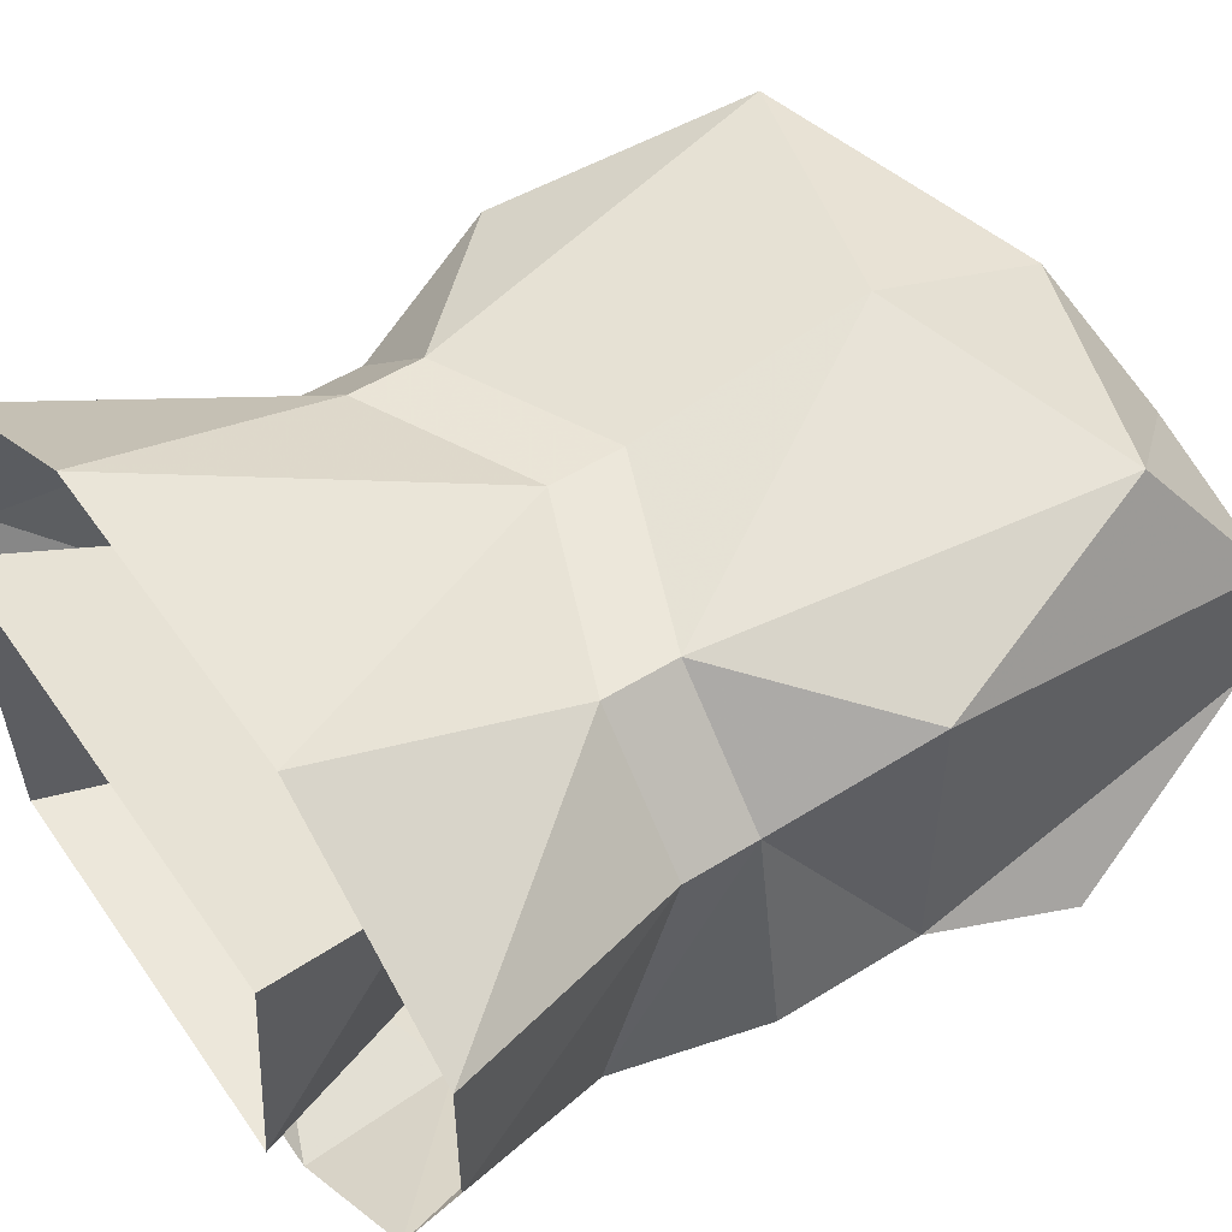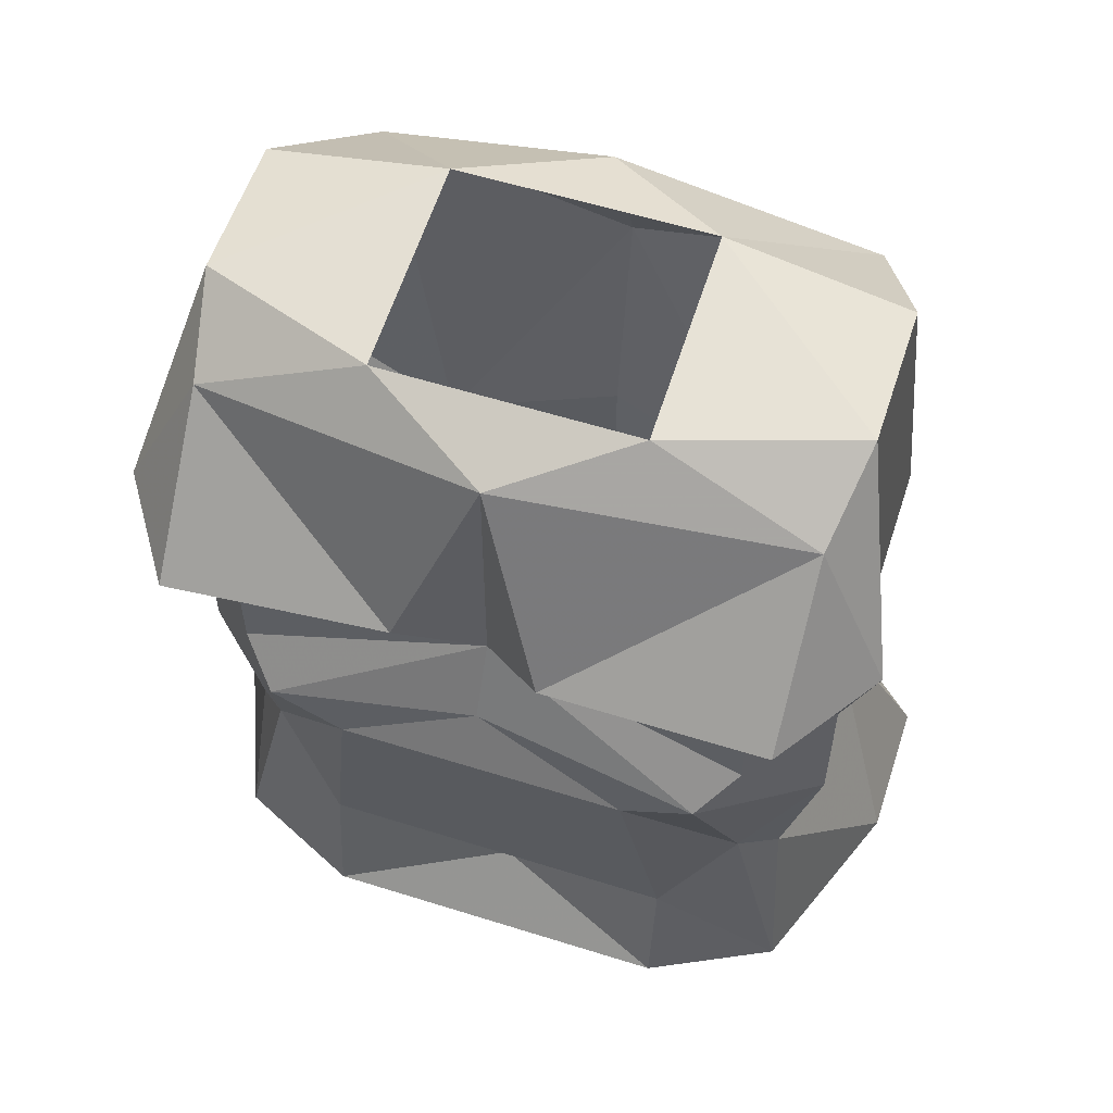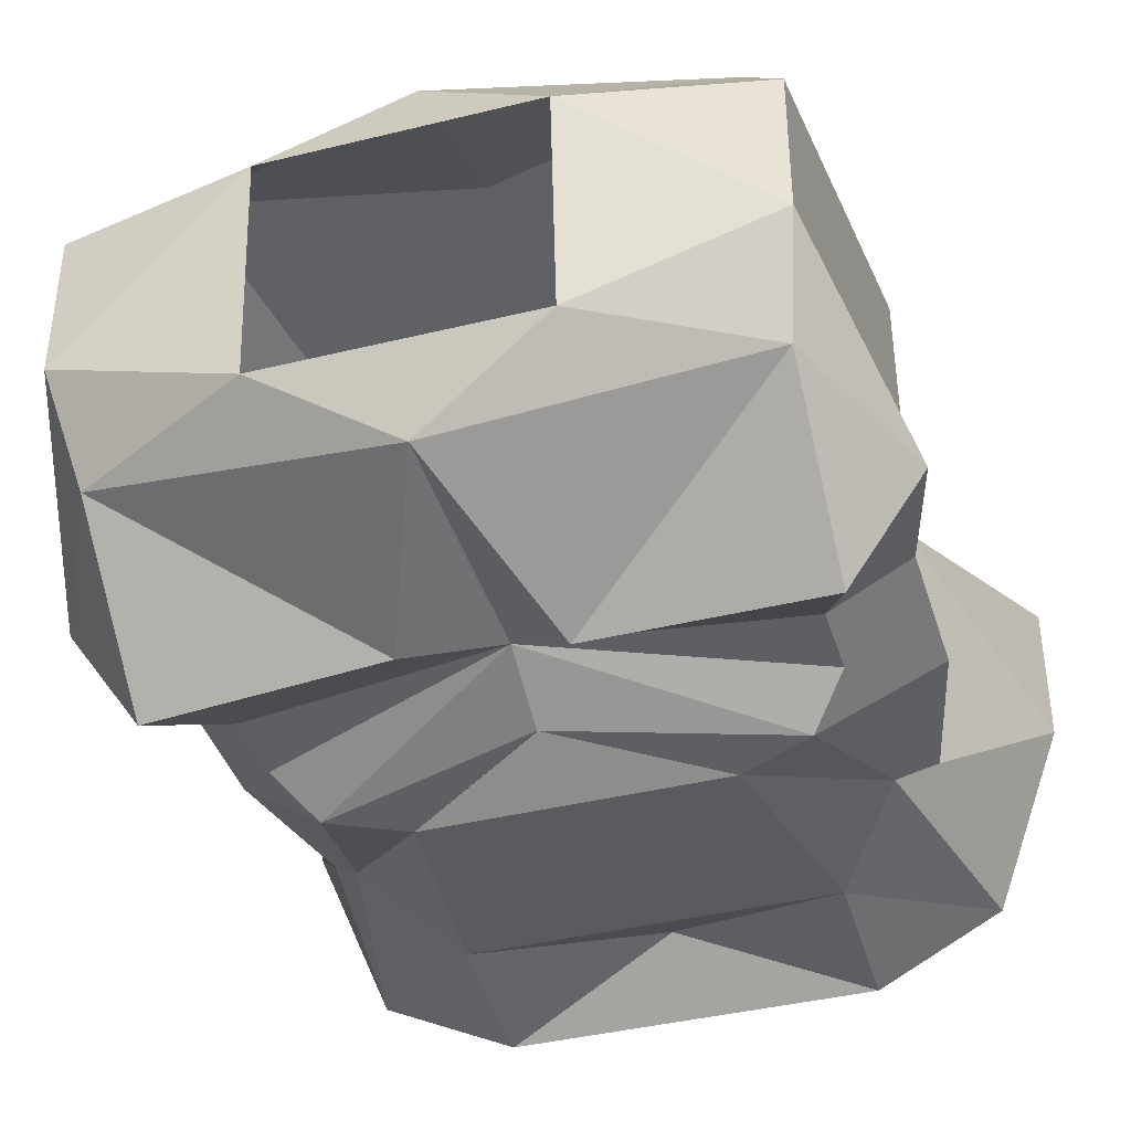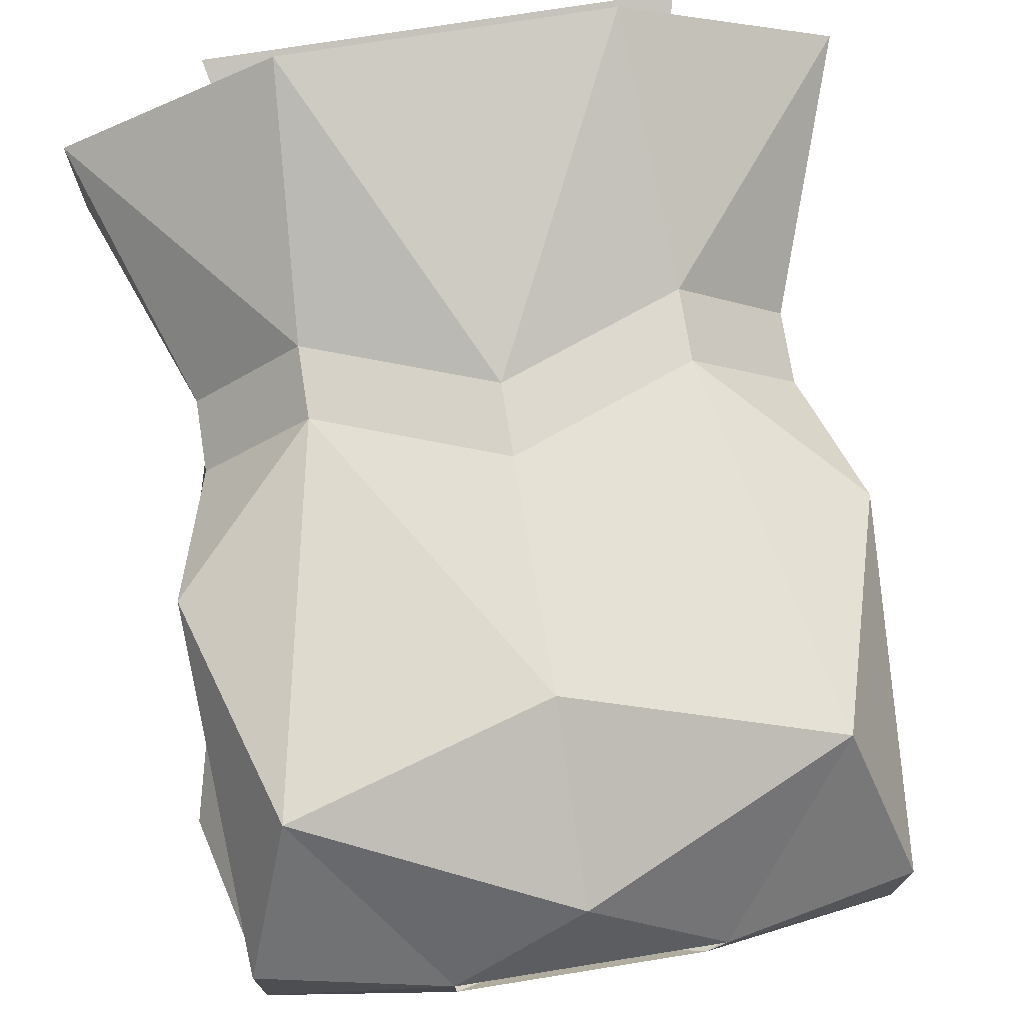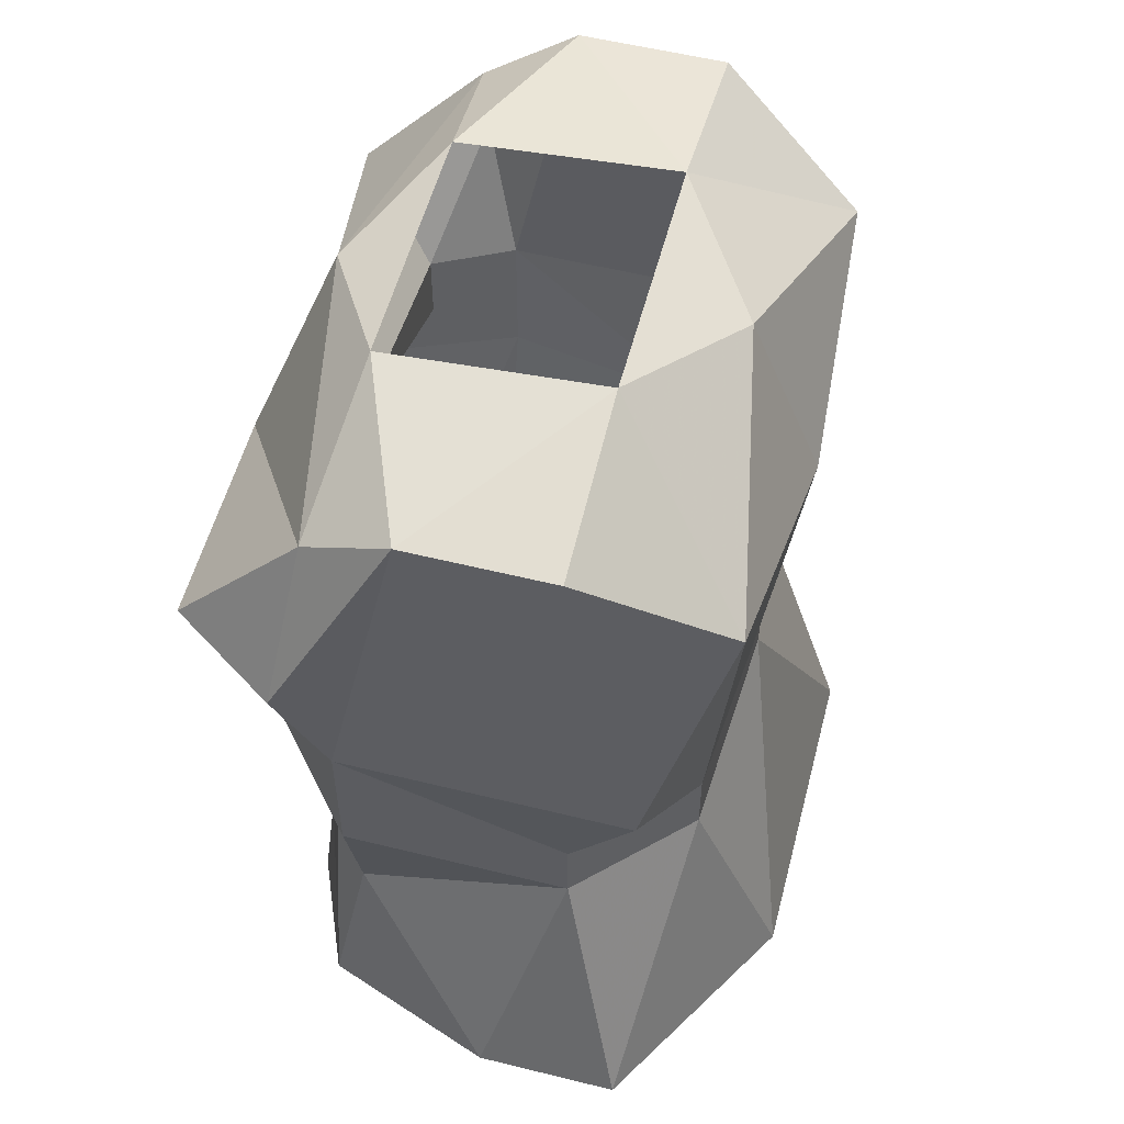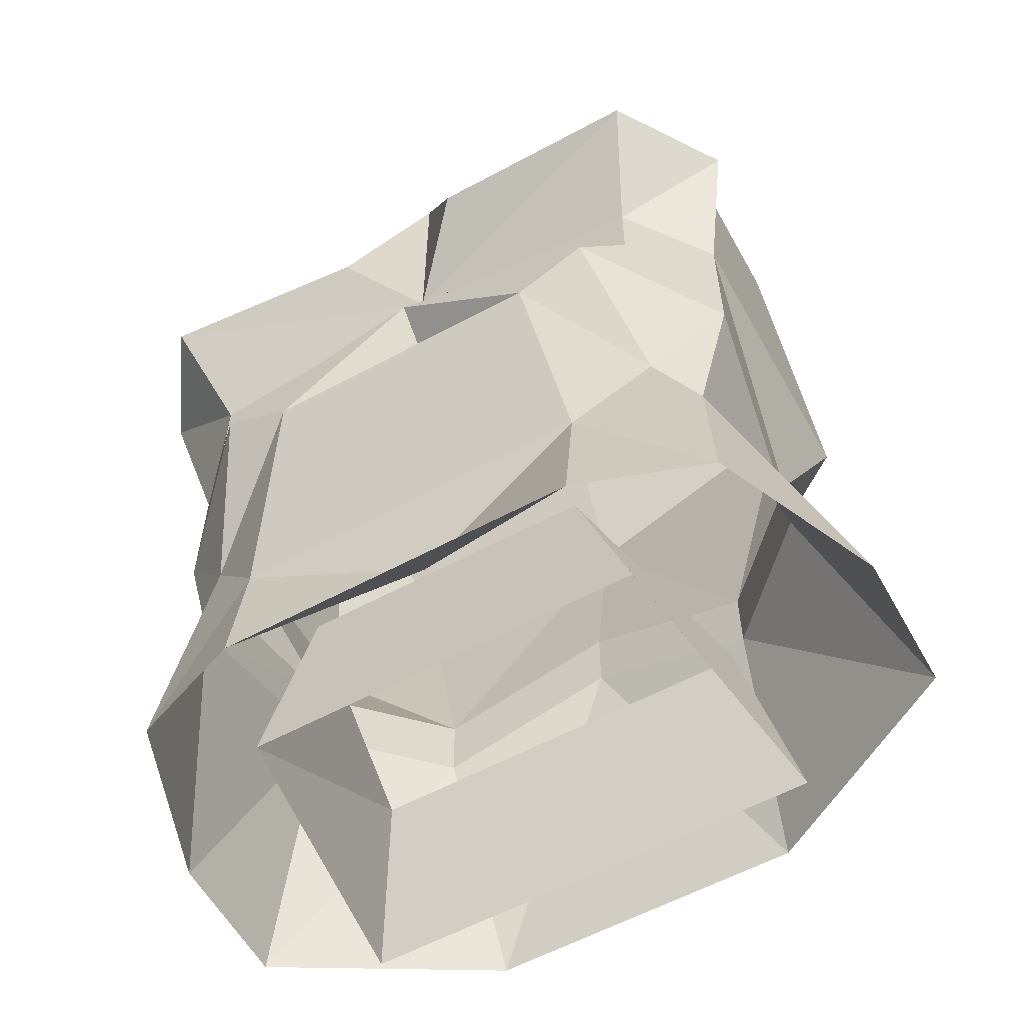
<metadata>
{"format":"obj","ext":"obj","renderer":"f3d","projection":"perspective","resolution":1024,"background":"white","views":[{"elev":52.2,"azim":56.1,"up":"+Z"},{"elev":57.3,"azim":-161.9,"up":"+Y"},{"elev":-40.2,"azim":-163.2,"up":"+Z"},{"elev":73.4,"azim":170.9,"up":"+Z"},{"elev":55.3,"azim":-75.4,"up":"+Y"},{"elev":-58.7,"azim":-150.9,"up":"+Y"}]}
</metadata>
<code>
v -0.07812 0.9688 -0.09375
v 0.07812 0.9688 -0.09375
v 0.0625 1.078 -0.1094
v -0.0625 1.078 -0.1094
v -0.1094 1.016 -0.07812
v -0.1328 0.9141 -0.07812
v -0.07812 0.9062 -0.1016
v 0 0.9375 -0.07812
v 0.07812 0.9062 -0.1016
v 0.1328 0.9141 -0.07812
v 0.1094 1.016 -0.07812
v 0.09375 1.094 -0.1094
v 0 1.125 -0.1094
v 0 1.109 -0.09375
v -0.09375 1.094 -0.1094
v -0.1406 1.062 -0.0625
v -0.125 1 -0.0625
v -0.1641 0.9219 0
v -0.125 1.031 0.03125
v -0.1641 0.9219 0.0625
v -0.07812 1.031 0.07812
v -0.07031 0.9219 0.1172
v 0 1.062 0.08594
v 0.07031 0.9219 0.1172
v 0.07812 1.031 0.07812
v 0.1641 0.9219 0.0625
v 0.125 1.031 0.03125
v 0.1641 0.9219 0
v 0.125 1 -0.0625
v 0.1406 1.062 -0.0625
v 0.1094 1.109 -0.09375
v 0 1.156 -0.09375
v -0.1094 1.109 -0.09375
v -0.1094 1.141 -0.09375
v -0.1406 1.125 -0.0625
v -0.125 1.062 0.03125
v 0.08594 0.9609 0.03906
v 0.0625 0.9609 -0.0625
v 0.08594 0.8906 -0.0625
v 0.1016 0.8906 0.0625
v -0.08594 0.9609 0.03906
v -0.1016 0.8906 0.0625
v -0.0625 0.9609 -0.0625
v -0.08594 0.8906 -0.0625
v -0.125 1.188 -0.125
v -0.125 1.25 -0.07031
v -0.1562 1.188 -0.07812
v -0.03125 1.188 -0.125
v 0 1.266 -0.09375
v -0.05469 1.281 -0.0625
v -0.1328 1.273 -0.03125
v 0 1.18 -0.09375
v 0.03125 1.188 -0.1172
v 0.125 1.25 -0.07031
v 0.05469 1.281 -0.0625
v 0.125 1.188 -0.125
v 0.1094 1.141 -0.09375
v 0.1562 1.188 -0.07812
v 0.1328 1.273 -0.03125
v 0.05469 1.289 0.03125
v 0.1328 1.273 0.03125
v 0.1094 1.227 0.09375
v 0 1.273 0.07031
v -0.05469 1.289 0.03125
v -0.1094 1.227 0.09375
v -0.1328 1.273 0.03125
v 0 1.094 0.08594
v -0.07812 1.062 0.07812
v 0 1.195 0.1016
v 0.07812 1.062 0.07812
v 0.125 1.062 0.03125
v 0.1406 1.125 -0.0625
v -0.1406 1.125 0.0625
v 0.1406 1.125 0.0625
f 1 2 3
f 1 3 4
f 1 4 5
f 1 5 6
f 1 6 7
f 1 7 8
f 1 8 2
f 2 8 9
f 2 9 10
f 2 10 11
f 2 11 3
f 3 11 12
f 3 12 13
f 3 13 14
f 3 14 4
f 4 14 13
f 4 13 15
f 4 15 5
f 5 15 16
f 5 16 17
f 5 17 6
f 6 17 18
f 18 17 19
f 18 19 20
f 20 19 21
f 20 21 22
f 22 21 23
f 22 23 24
f 24 23 25
f 24 25 26
f 26 25 27
f 26 27 28
f 28 27 29
f 28 29 10
f 10 29 11
f 11 29 30
f 11 30 12
f 12 30 31
f 12 31 32
f 12 32 13
f 13 32 15
f 15 32 33
f 15 33 16
f 16 33 34
f 16 34 35
f 16 35 36
f 16 36 19
f 16 19 17
f 37 38 39
f 37 39 40
f 37 40 41
f 41 40 42
f 41 42 43
f 43 42 44
f 43 44 38
f 38 44 39
f 45 46 47
f 45 47 34
f 45 34 32
f 45 32 48
f 45 48 46
f 46 48 49
f 46 49 50
f 46 50 51
f 46 51 47
f 47 51 35
f 47 35 34
f 32 52 48
f 48 52 49
f 49 52 53
f 49 53 54
f 49 54 55
f 49 55 50
f 56 54 53
f 56 53 32
f 56 32 57
f 56 57 58
f 56 58 54
f 54 58 59
f 54 59 55
f 55 59 60
f 60 59 61
f 60 61 62
f 60 62 63
f 60 63 64
f 64 63 65
f 64 65 66
f 64 66 51
f 64 51 50
f 53 52 32
f 7 9 8
f 67 23 21
f 67 21 68
f 67 68 69
f 67 69 70
f 67 70 23
f 23 70 25
f 25 70 71
f 25 71 27
f 27 71 29
f 29 71 30
f 30 71 72
f 30 72 57
f 30 57 31
f 31 57 32
f 19 36 68
f 19 68 21
f 51 66 73
f 51 73 35
f 35 73 36
f 36 73 68
f 68 73 65
f 68 65 69
f 69 65 63
f 69 63 62
f 69 62 70
f 70 62 74
f 70 74 71
f 71 74 72
f 72 74 61
f 72 61 59
f 72 59 58
f 72 58 57
f 32 34 33
f 73 66 65
f 62 61 74

</code>
